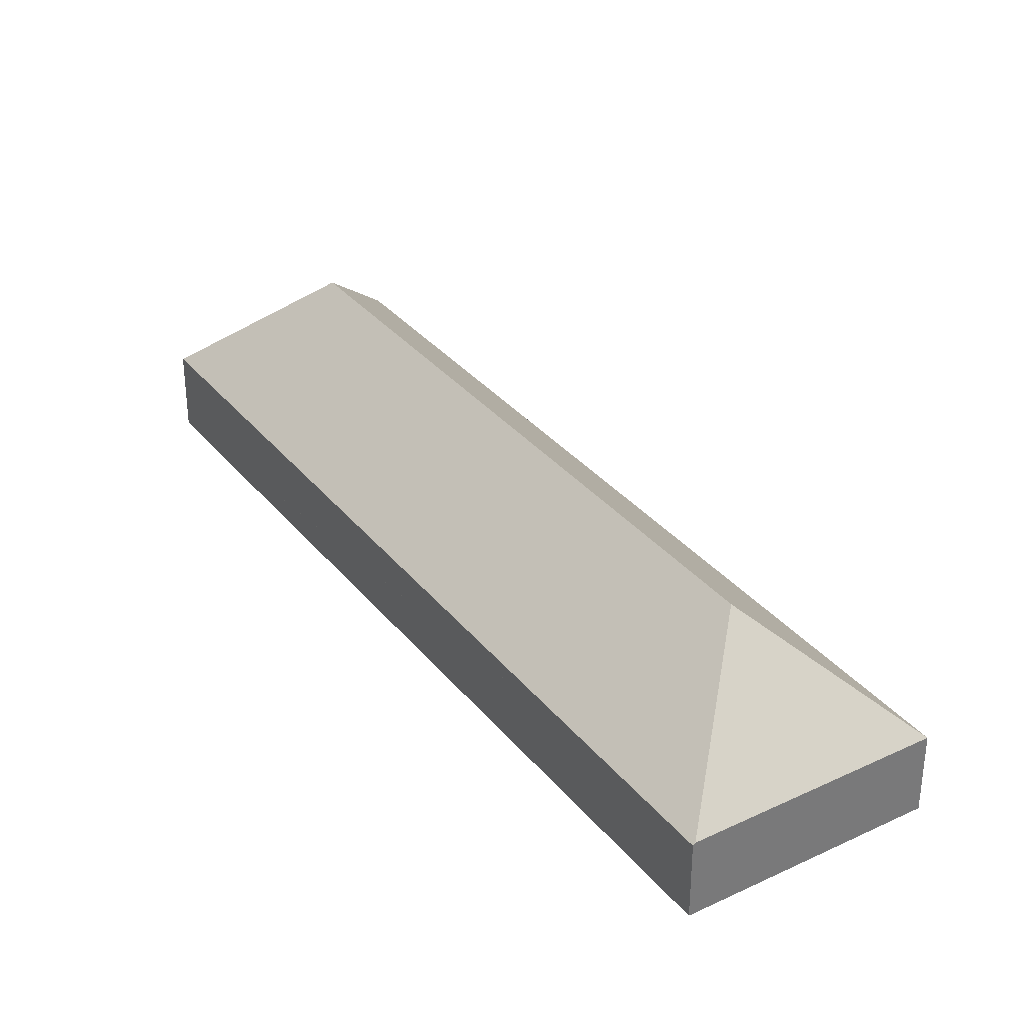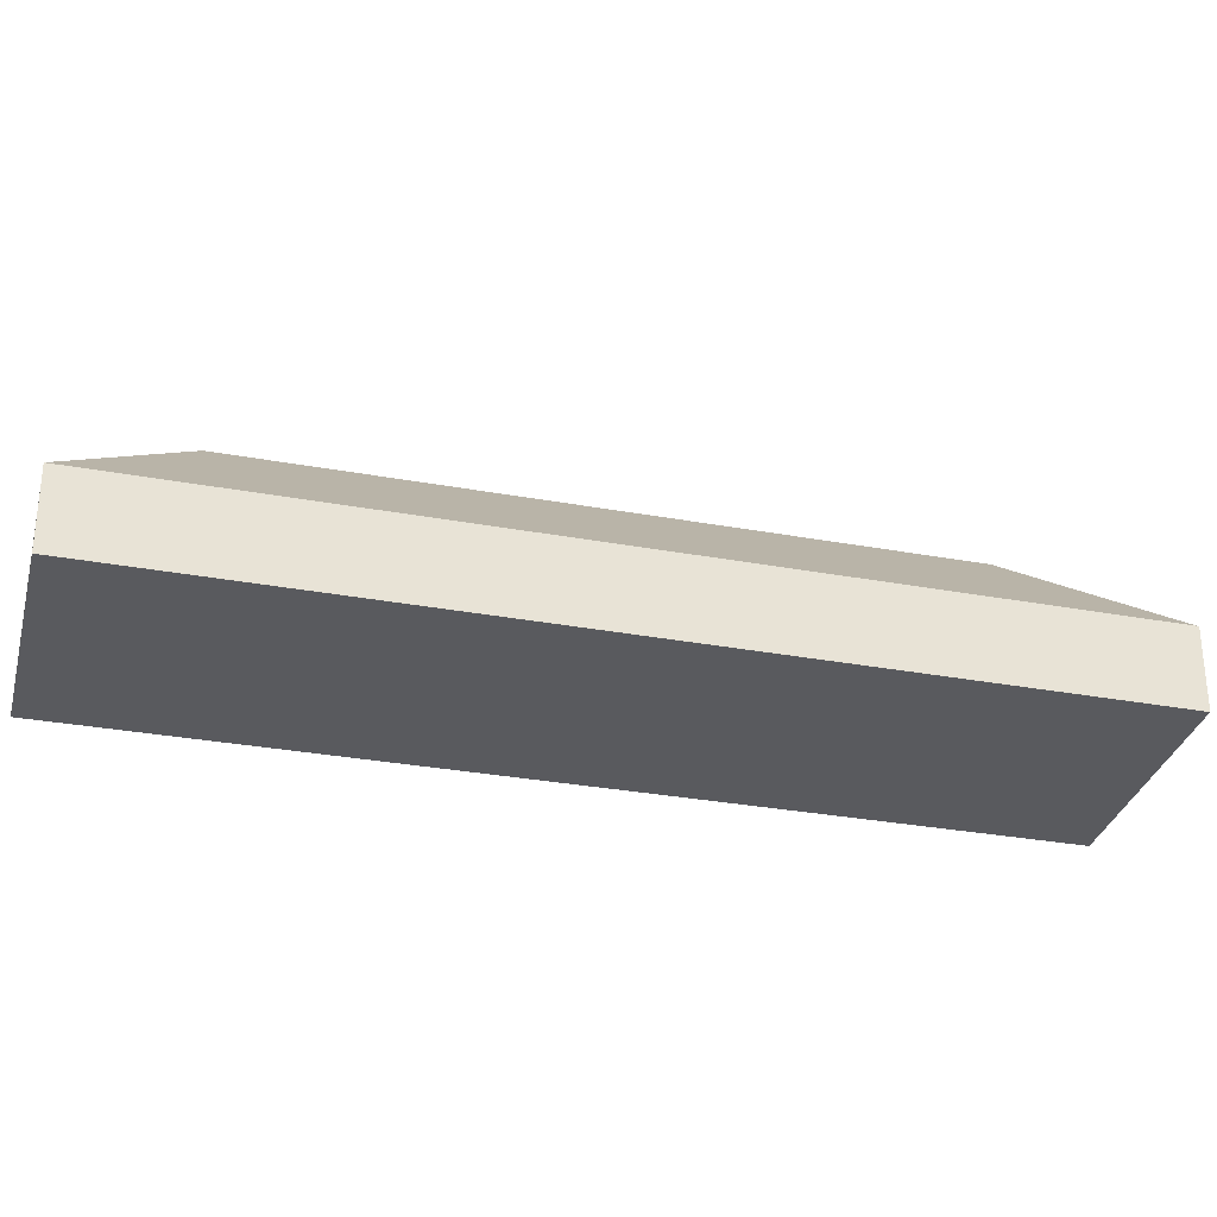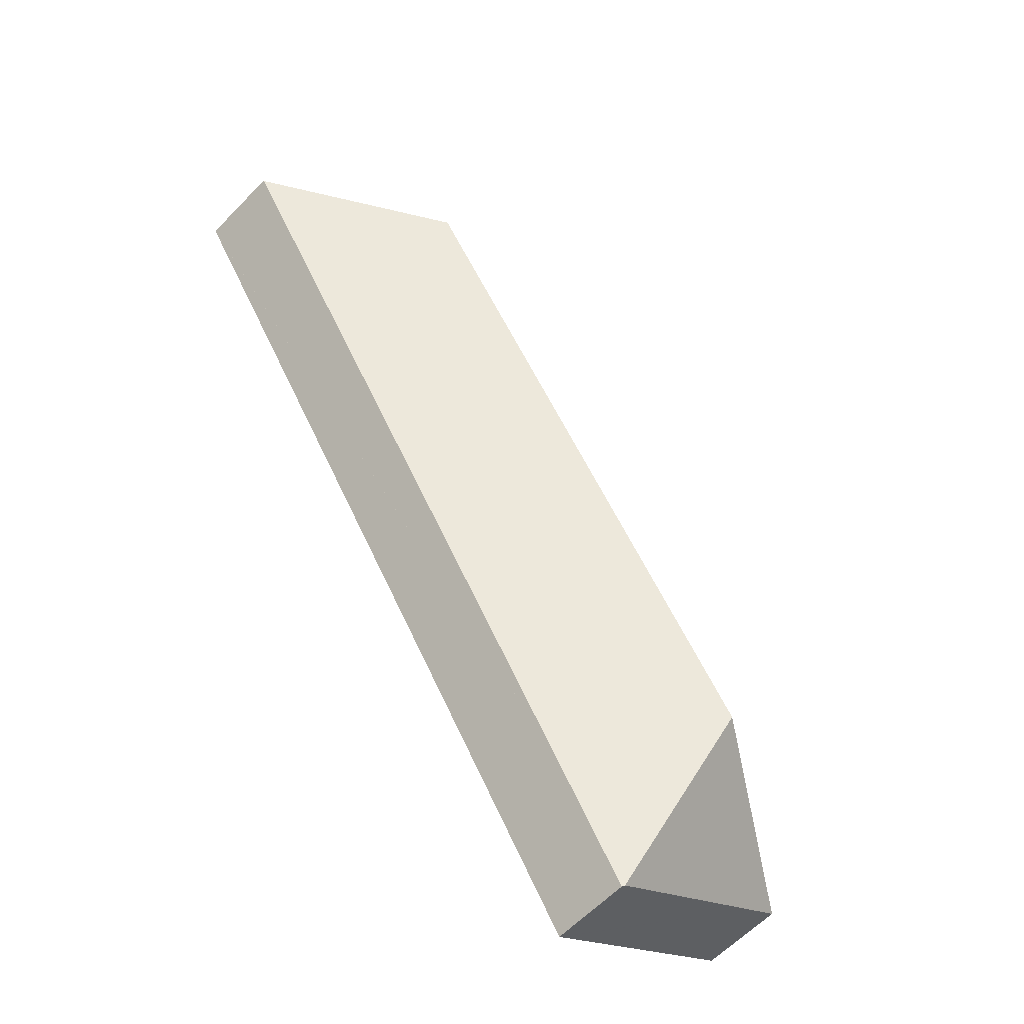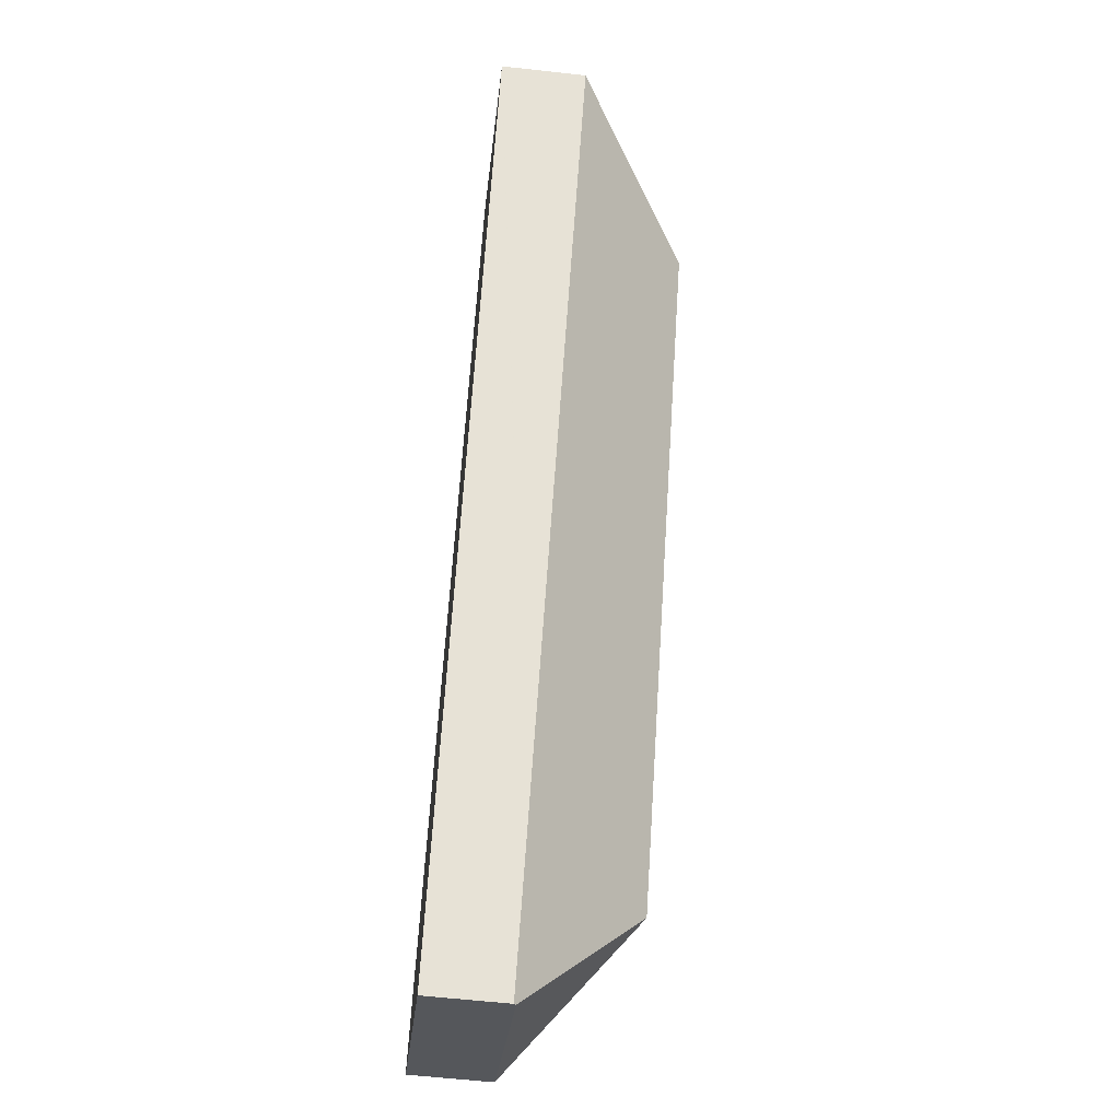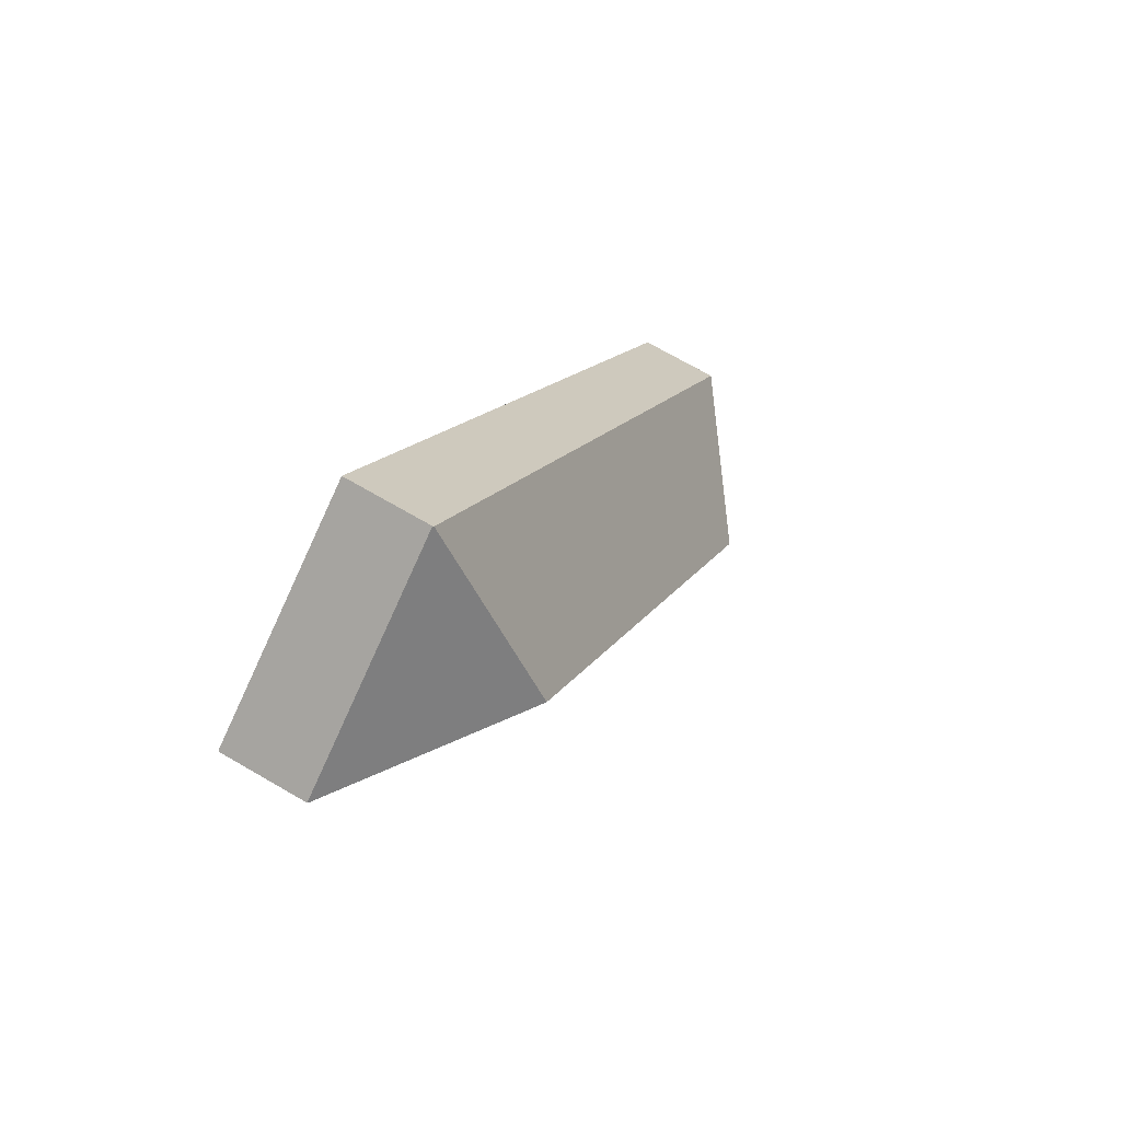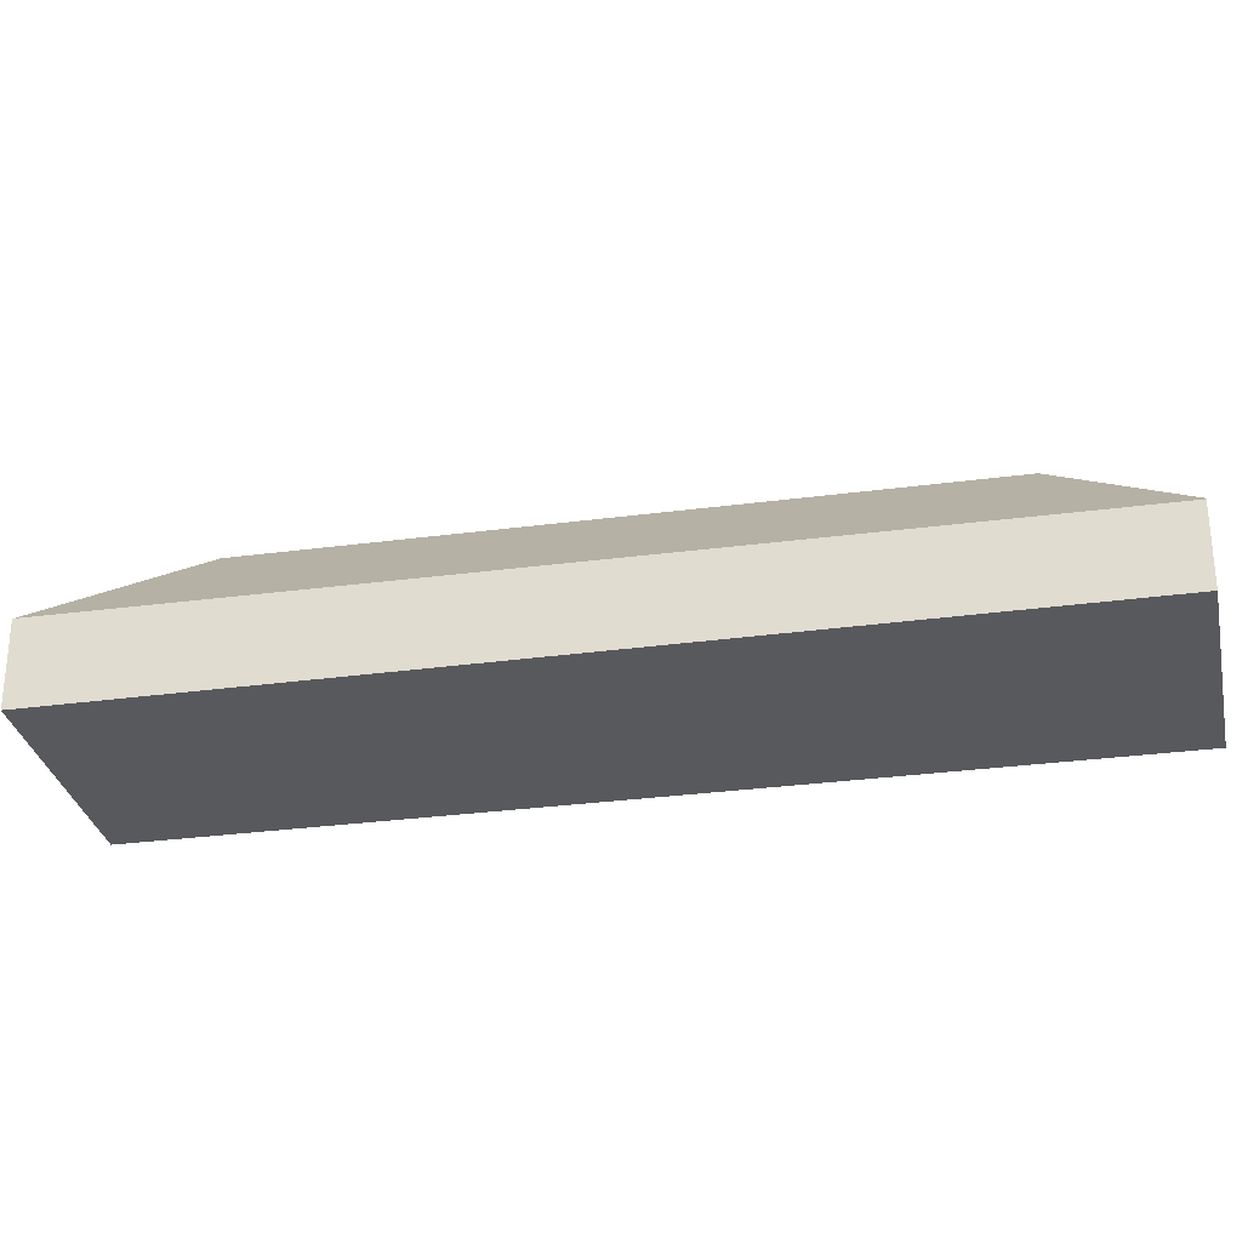
<metadata>
{"format":"obj","ext":"obj","renderer":"f3d","projection":"perspective","resolution":1024,"background":"white","views":[{"elev":34.1,"azim":-179.5,"up":"+Y"},{"elev":-31.5,"azim":-70.8,"up":"+Y"},{"elev":-60.7,"azim":136.3,"up":"+Z"},{"elev":-59.7,"azim":83.5,"up":"+Z"},{"elev":71.4,"azim":120.1,"up":"+Z"},{"elev":-30.0,"azim":134.9,"up":"+Y"}]}
</metadata>
<code>
v  10.79 4.161 -7.038
v  13.29 4.067 -3.502
v  10.9 4.048 -7.104
v  8.986 10.19 1.833
v  14.82 4.08 -1.186
v  37.53 4.26 33.03
v  28.69 10.19 31.23
v  1.997 4.161 -1.302
v  0 4.161 2.548e-16
v  15.71 4.16 23.44
v  26.88 4.161 40.1
v  37.54 4.238 33.05
v  26.91 4.112 40.14
v  10.9 4.35e-16 -7.104
v  10.79 4.31e-16 -7.038
v  1.997 7.972e-17 -1.302
v  0 0 0
v  15.71 -1.435e-15 23.44
v  26.88 -2.455e-15 40.1
v  26.91 -2.458e-15 40.14
v  37.54 -2.024e-15 33.05
v  37.53 -2.022e-15 33.03
v  14.82 7.262e-17 -1.186
v  13.29 2.144e-16 -3.502
g defaultobject
f 1 2 3
f 2 1 4
f 2 4 5
f 5 4 6
f 6 4 7
f 8 4 1
f 4 8 9
f 10 4 9
f 4 10 7
f 7 10 11
f 12 11 13
f 11 12 7
f 7 12 6
f 14 1 3
f 1 14 8
f 8 14 15
f 8 15 16
f 8 16 9
f 9 16 17
f 17 10 9
f 10 17 18
f 10 18 11
f 11 18 19
f 11 19 13
f 13 19 20
f 13 21 12
f 21 13 20
f 21 6 12
f 6 21 5
f 5 21 22
f 5 22 23
f 5 23 2
f 2 23 24
f 2 24 3
f 3 24 14
f 19 21 20
f 21 19 18
f 21 18 22
f 22 18 23
f 23 18 17
f 23 17 24
f 24 17 16
f 24 16 15
f 24 15 14

</code>
